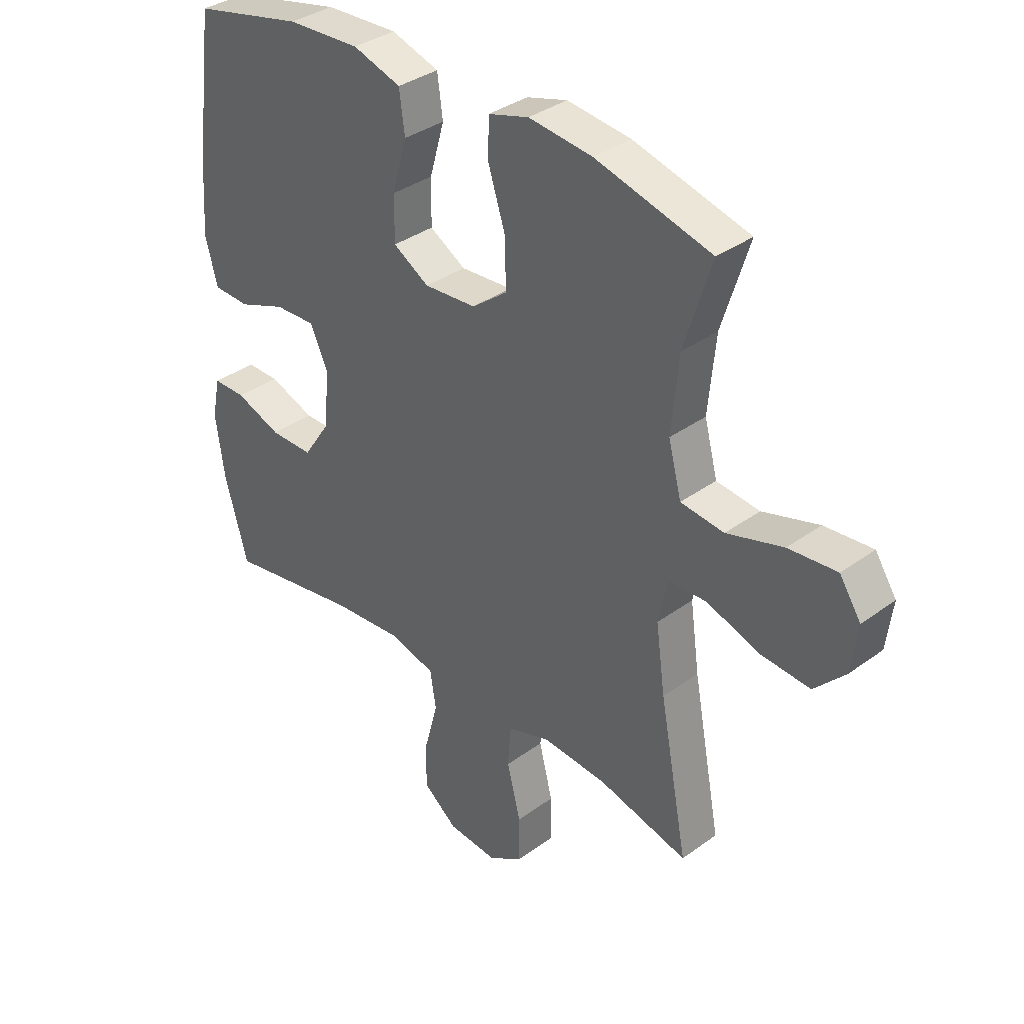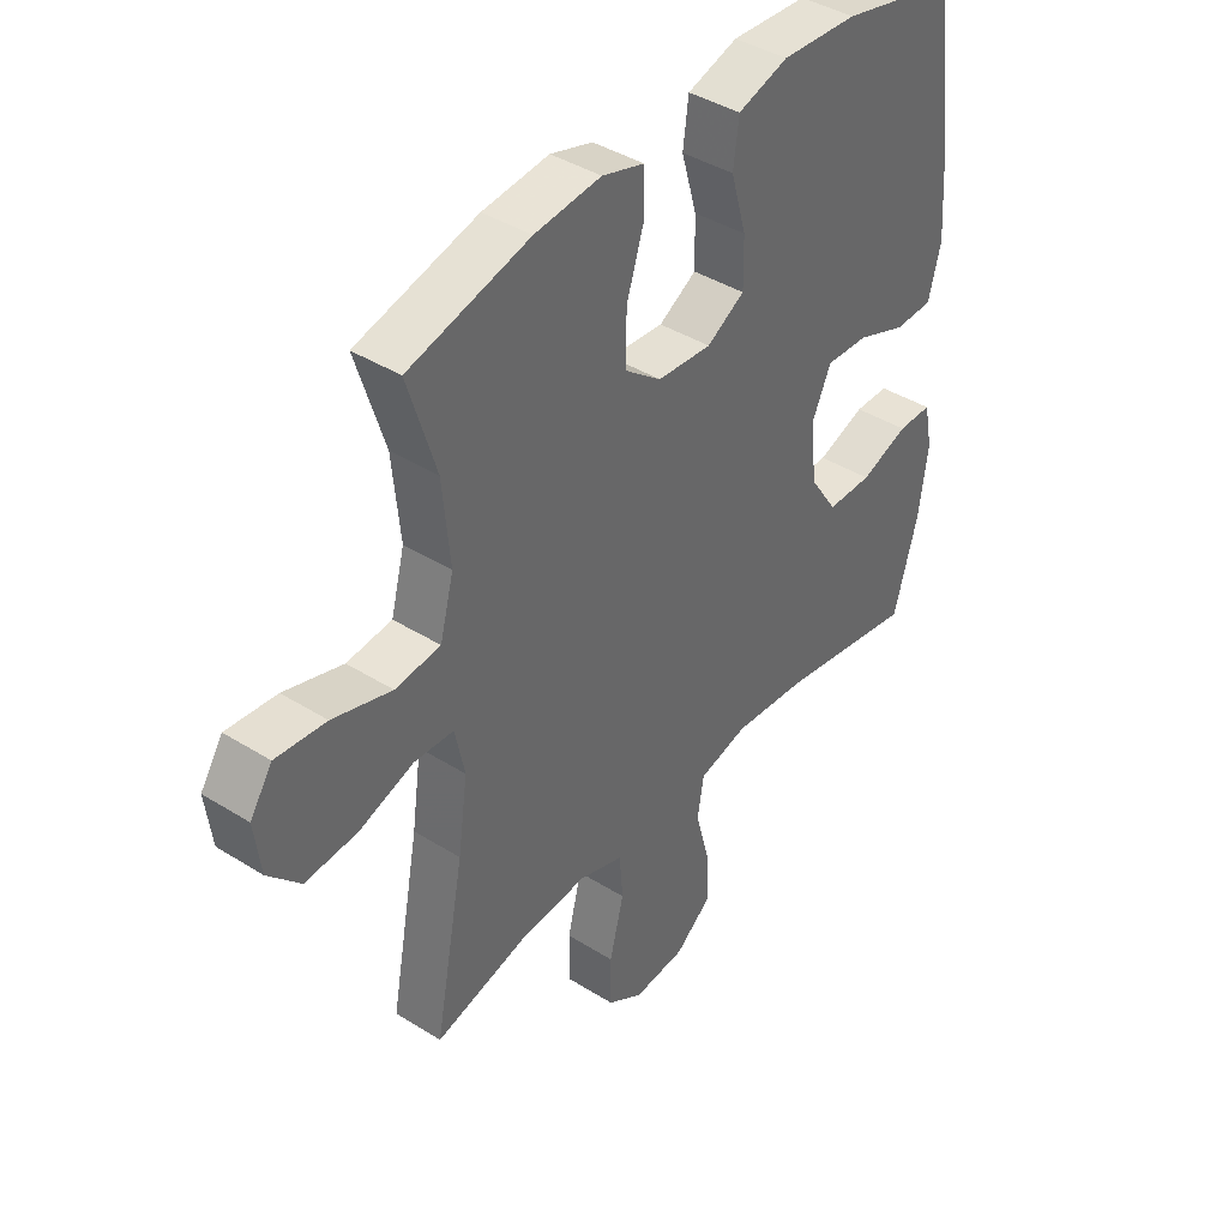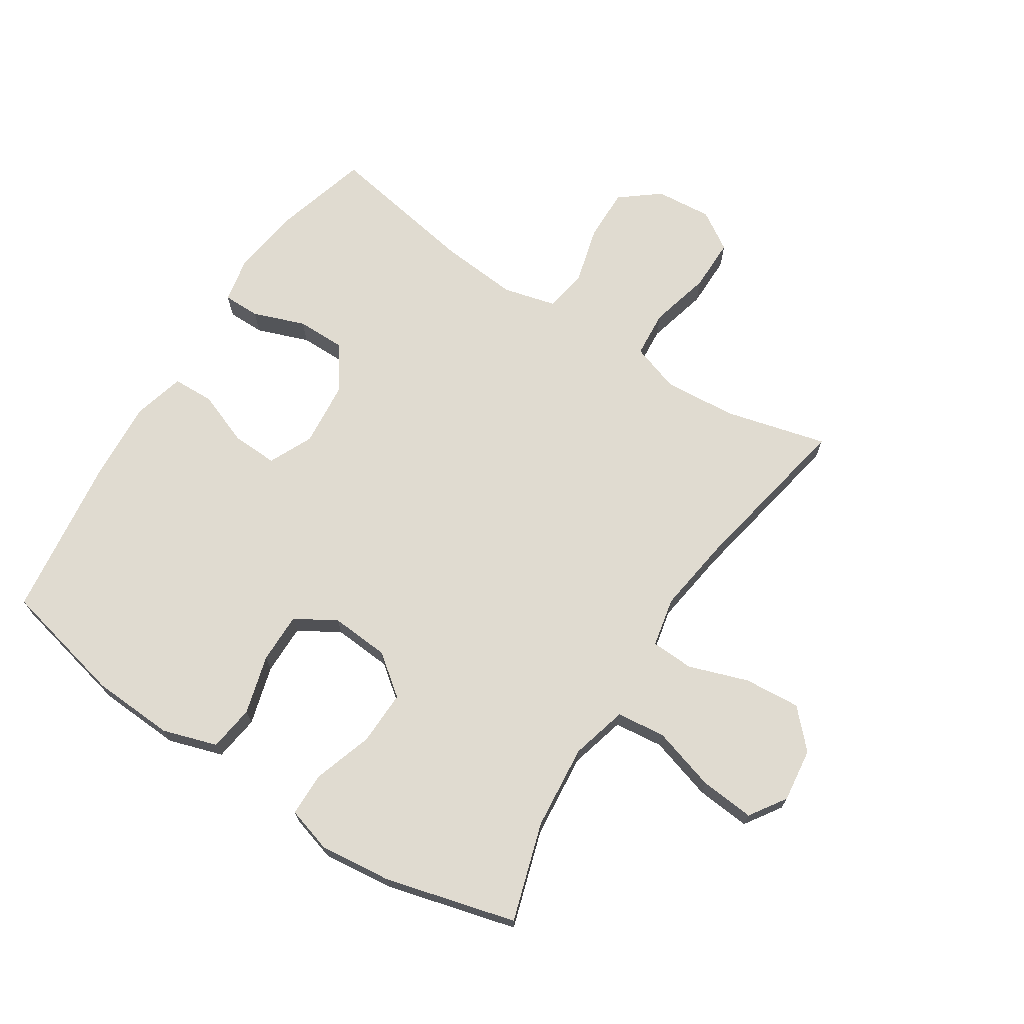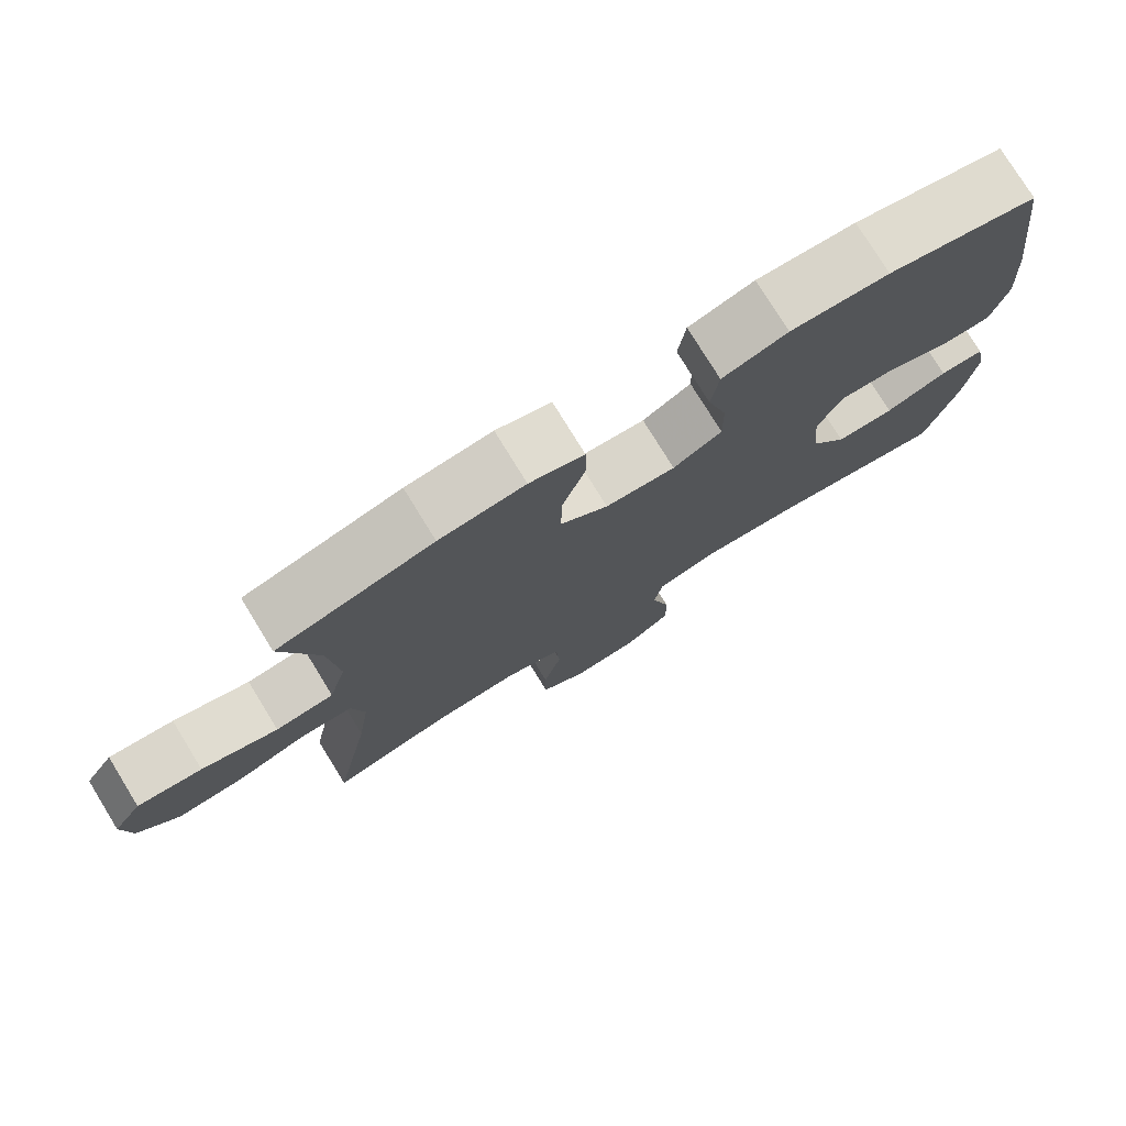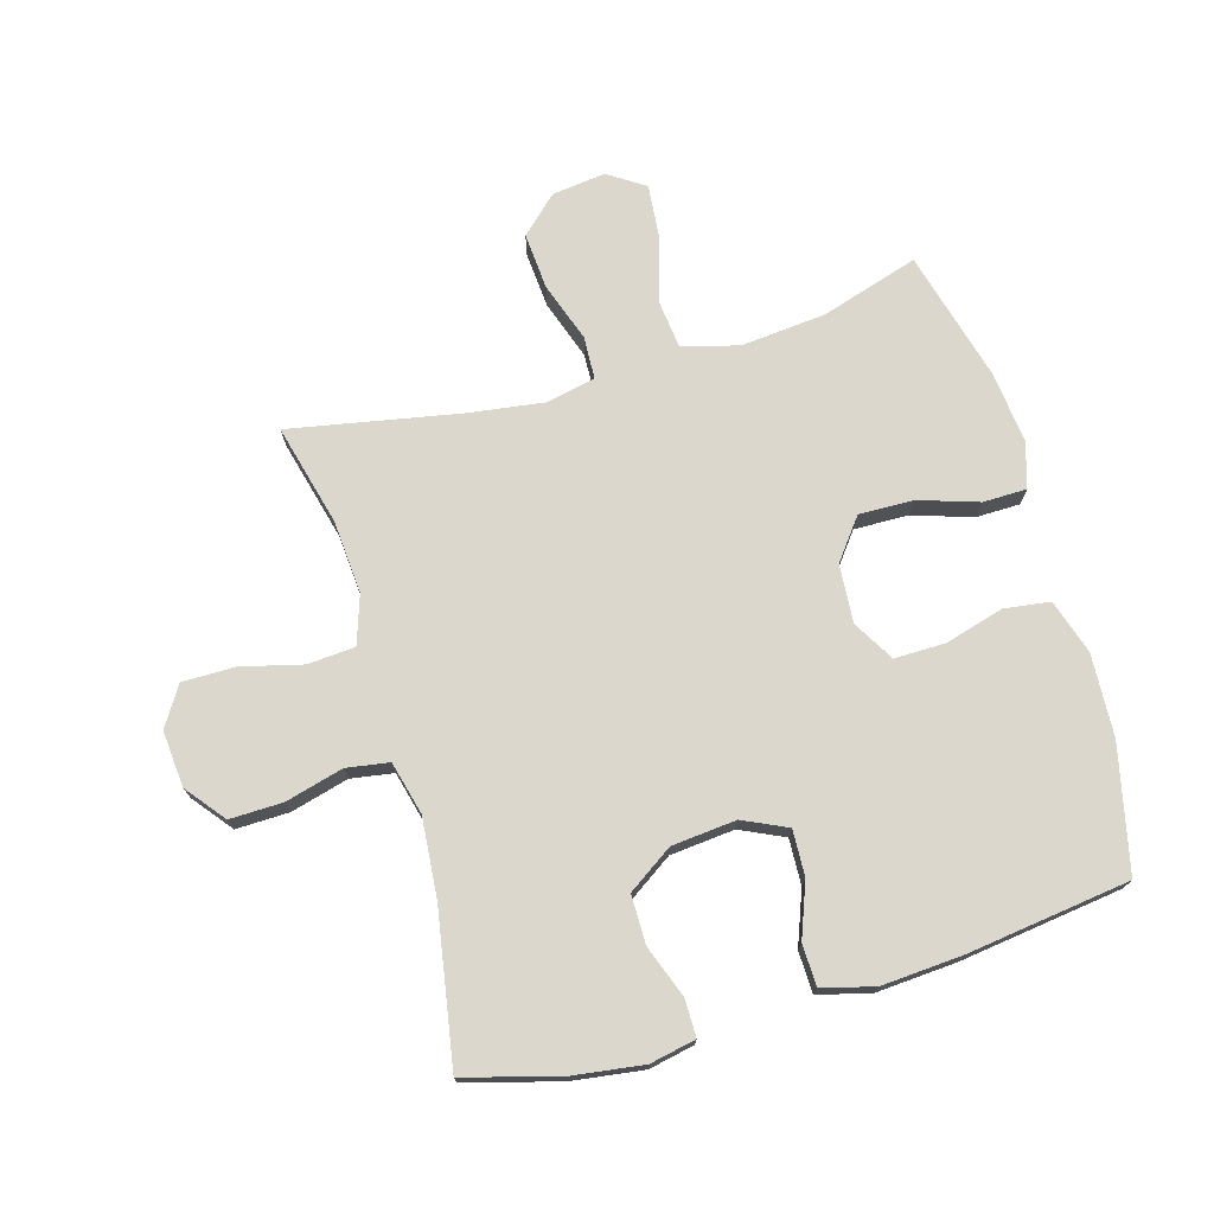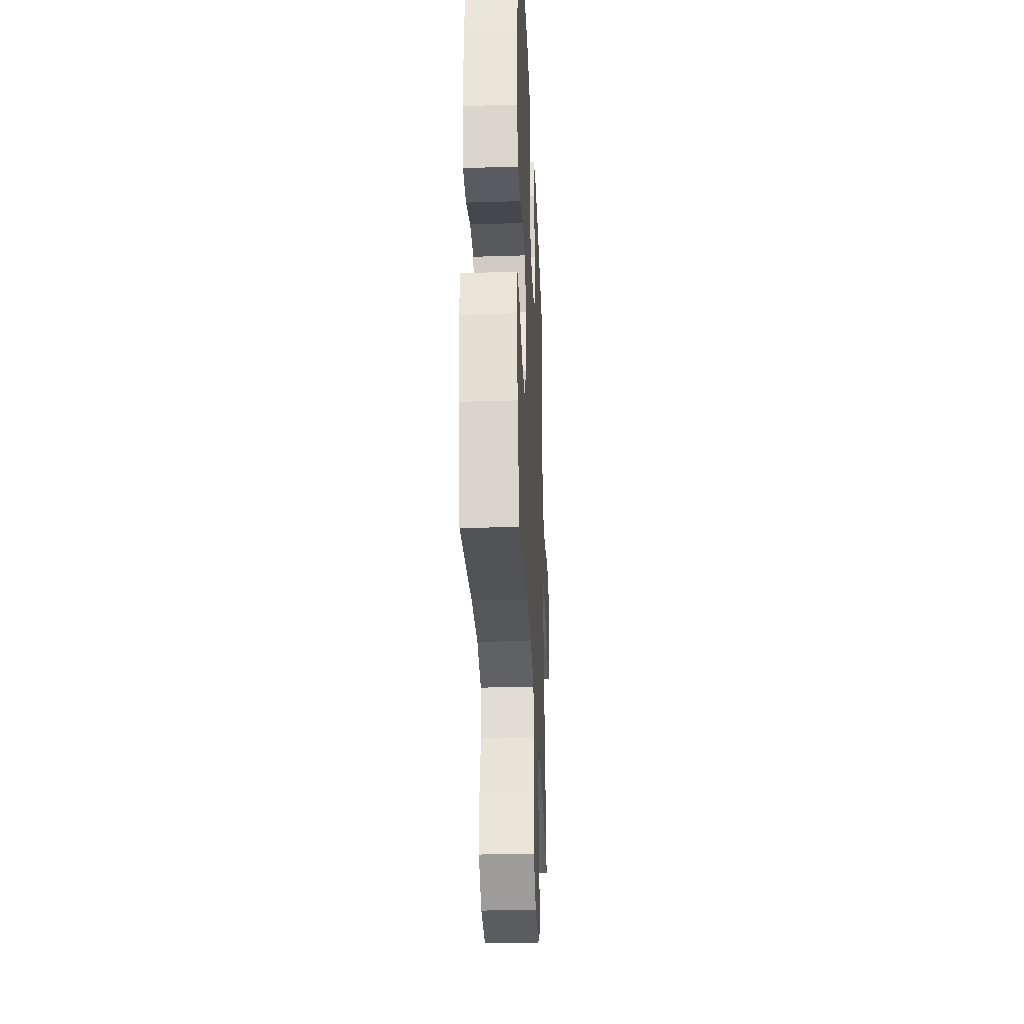
<metadata>
{"format":"obj","ext":"obj","renderer":"f3d","projection":"perspective","resolution":1024,"background":"white","views":[{"elev":35.6,"azim":46.1,"up":"+Z"},{"elev":40.8,"azim":127.5,"up":"+Z"},{"elev":69.9,"azim":32.9,"up":"+Y"},{"elev":77.2,"azim":148.4,"up":"+Z"},{"elev":73.4,"azim":-106.1,"up":"+Y"},{"elev":-31.8,"azim":-87.5,"up":"+Z"}]}
</metadata>
<code>
v 0.5 0.07 0.5
v 0.451 0.07 0.342
v 0.438 0.07 0.205
v 0.462 0.07 0.114
v 0.541 0.07 0.105
v 0.644 0.07 0.136
v 0.732 0.07 0.144
v 0.771 0.07 0.085
v 0.76 0.07 -0.002
v 0.704 0.07 -0.061
v 0.613 0.07 -0.054
v 0.517 0.07 -0.021
v 0.448 0.07 -0.024
v 0.431 0.07 -0.104
v 0.448 0.07 -0.226
v 0.5 0.07 -0.5
v 0.336 0.07 -0.458
v 0.218 0.07 -0.449
v 0.14 0.07 -0.475
v 0.134 0.07 -0.551
v 0.159 0.07 -0.65
v 0.159 0.07 -0.735
v 0.096 0.07 -0.775
v 0.005 0.07 -0.767
v -0.058 0.07 -0.717
v -0.056 0.07 -0.631
v -0.031 0.07 -0.538
v -0.042 0.07 -0.469
v -0.128 0.07 -0.447
v -0.256 0.07 -0.458
v -0.5 0.07 -0.5
v -0.542 0.07 -0.35
v -0.558 0.07 -0.234
v -0.543 0.07 -0.16
v -0.483 0.07 -0.16
v -0.399 0.07 -0.191
v -0.32 0.07 -0.191
v -0.271 0.07 -0.118
v -0.261 0.07 -0.014
v -0.294 0.07 0.057
v -0.368 0.07 0.054
v -0.455 0.07 0.021
v -0.522 0.07 0.023
v -0.544 0.07 0.107
v -0.535 0.07 0.237
v -0.5 0.07 0.5
v -0.298 0.07 0.546
v -0.165 0.07 0.553
v -0.077 0.07 0.525
v -0.067 0.07 0.451
v -0.094 0.07 0.356
v -0.095 0.07 0.274
v -0.029 0.07 0.235
v 0.066 0.07 0.242
v 0.131 0.07 0.292
v 0.129 0.07 0.38
v 0.098 0.07 0.476
v 0.099 0.07 0.547
v 0.173 0.07 0.569
v 0.289 0.07 0.556
v 0.5 0 0.5
v 0.451 0 0.342
v 0.438 0 0.205
v 0.462 0 0.114
v 0.541 0 0.105
v 0.644 0 0.136
v 0.732 0 0.144
v 0.771 0 0.085
v 0.76 0 -0.002
v 0.704 0 -0.061
v 0.613 0 -0.054
v 0.517 0 -0.021
v 0.448 0 -0.024
v 0.431 0 -0.104
v 0.448 0 -0.226
v 0.5 0 -0.5
v 0.336 0 -0.458
v 0.218 0 -0.449
v 0.14 0 -0.475
v 0.134 0 -0.551
v 0.159 0 -0.65
v 0.159 0 -0.735
v 0.096 0 -0.775
v 0.005 0 -0.767
v -0.058 0 -0.717
v -0.056 0 -0.631
v -0.031 0 -0.538
v -0.042 0 -0.469
v -0.128 0 -0.447
v -0.256 0 -0.458
v -0.5 0 -0.5
v -0.542 0 -0.35
v -0.558 0 -0.234
v -0.543 0 -0.16
v -0.483 0 -0.16
v -0.399 0 -0.191
v -0.32 0 -0.191
v -0.271 0 -0.118
v -0.261 0 -0.014
v -0.294 0 0.057
v -0.368 0 0.054
v -0.455 0 0.021
v -0.522 0 0.023
v -0.544 0 0.107
v -0.535 0 0.237
v -0.5 0 0.5
v -0.298 0 0.546
v -0.165 0 0.553
v -0.077 0 0.525
v -0.067 0 0.451
v -0.094 0 0.356
v -0.095 0 0.274
v -0.029 0 0.235
v 0.066 0 0.242
v 0.131 0 0.292
v 0.129 0 0.38
v 0.098 0 0.476
v 0.099 0 0.547
v 0.173 0 0.569
v 0.289 0 0.556
f 59 60 1 2
f 56 57 58 59
f 55 56 59 2
f 54 55 2 3
f 53 54 3 4
f 48 49 50 51
f 48 51 52
f 47 48 52
f 46 47 52
f 45 46 52 53
f 41 42 43 44
f 40 41 44 45
f 33 34 35 36
f 33 36 37
f 30 31 32 33
f 29 30 33 37
f 28 29 37 38
f 24 25 26 27
f 22 23 24 27
f 20 21 22 27
f 19 20 27 28
f 18 19 28 38
f 15 16 17
f 14 15 17 18
f 13 14 18 38
f 9 10 11 12
f 9 12 13
f 8 9 13
f 5 6 7 8
f 5 8 13 38
f 40 45 53 4
f 4 5 38 39
f 4 39 40
f 62 61 120 119
f 119 118 117 116
f 62 119 116 115
f 63 62 115 114
f 64 63 114 113
f 111 110 109 108
f 112 111 108
f 112 108 107
f 112 107 106
f 113 112 106 105
f 104 103 102 101
f 105 104 101 100
f 96 95 94 93
f 97 96 93
f 93 92 91 90
f 97 93 90 89
f 98 97 89 88
f 87 86 85 84
f 87 84 83 82
f 87 82 81 80
f 88 87 80 79
f 98 88 79 78
f 77 76 75
f 78 77 75 74
f 98 78 74 73
f 72 71 70 69
f 73 72 69
f 73 69 68
f 68 67 66 65
f 98 73 68 65
f 64 113 105 100
f 99 98 65 64
f 100 99 64
f 1 61 62 2
f 2 62 63 3
f 3 63 64 4
f 4 64 65 5
f 5 65 66 6
f 6 66 67 7
f 7 67 68 8
f 8 68 69 9
f 9 69 70 10
f 10 70 71 11
f 11 71 72 12
f 12 72 73 13
f 13 73 74 14
f 14 74 75 15
f 15 75 76 16
f 16 76 77 17
f 17 77 78 18
f 18 78 79 19
f 19 79 80 20
f 20 80 81 21
f 21 81 82 22
f 22 82 83 23
f 23 83 84 24
f 24 84 85 25
f 25 85 86 26
f 26 86 87 27
f 27 87 88 28
f 28 88 89 29
f 29 89 90 30
f 30 90 91 31
f 31 91 92 32
f 32 92 93 33
f 33 93 94 34
f 34 94 95 35
f 35 95 96 36
f 36 96 97 37
f 37 97 98 38
f 38 98 99 39
f 39 99 100 40
f 40 100 101 41
f 41 101 102 42
f 42 102 103 43
f 43 103 104 44
f 44 104 105 45
f 45 105 106 46
f 46 106 107 47
f 47 107 108 48
f 48 108 109 49
f 49 109 110 50
f 50 110 111 51
f 51 111 112 52
f 52 112 113 53
f 53 113 114 54
f 54 114 115 55
f 55 115 116 56
f 56 116 117 57
f 57 117 118 58
f 58 118 119 59
f 59 119 120 60
f 60 120 61 1

</code>
